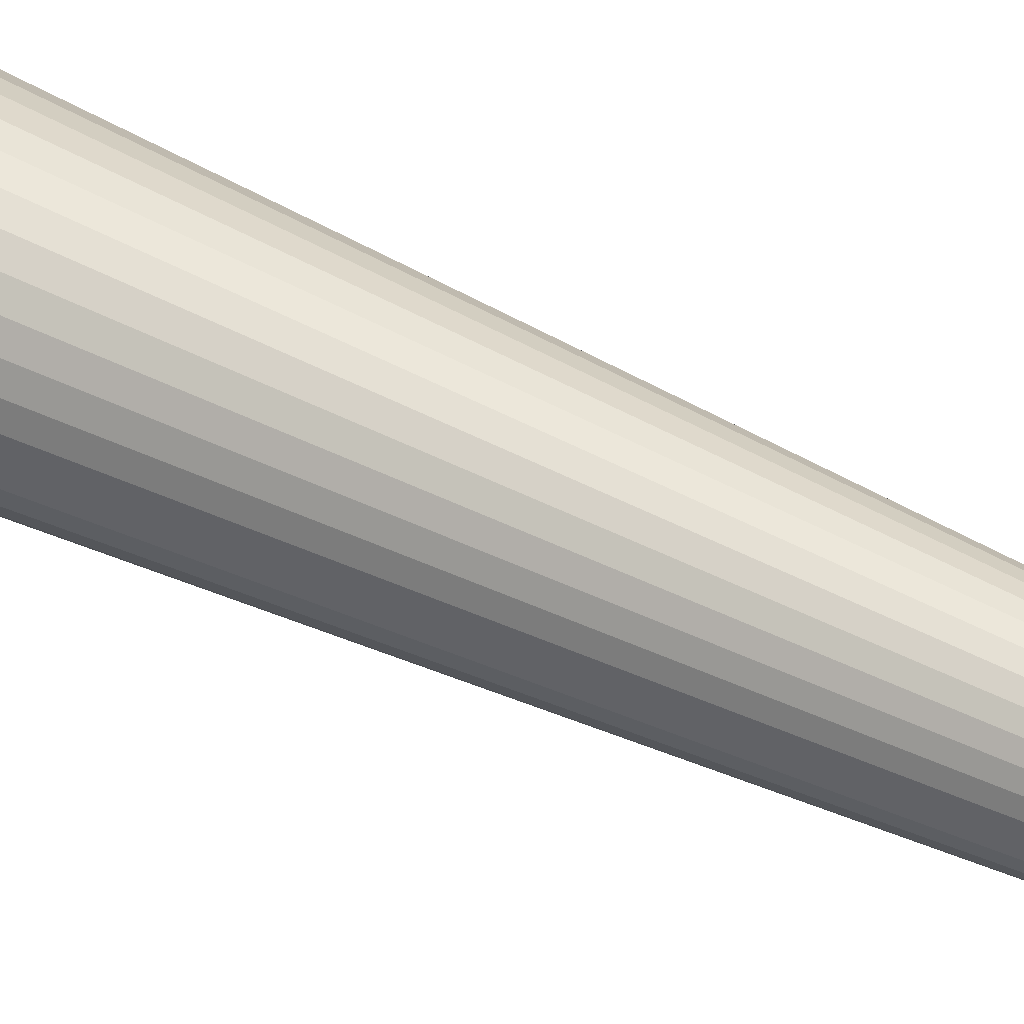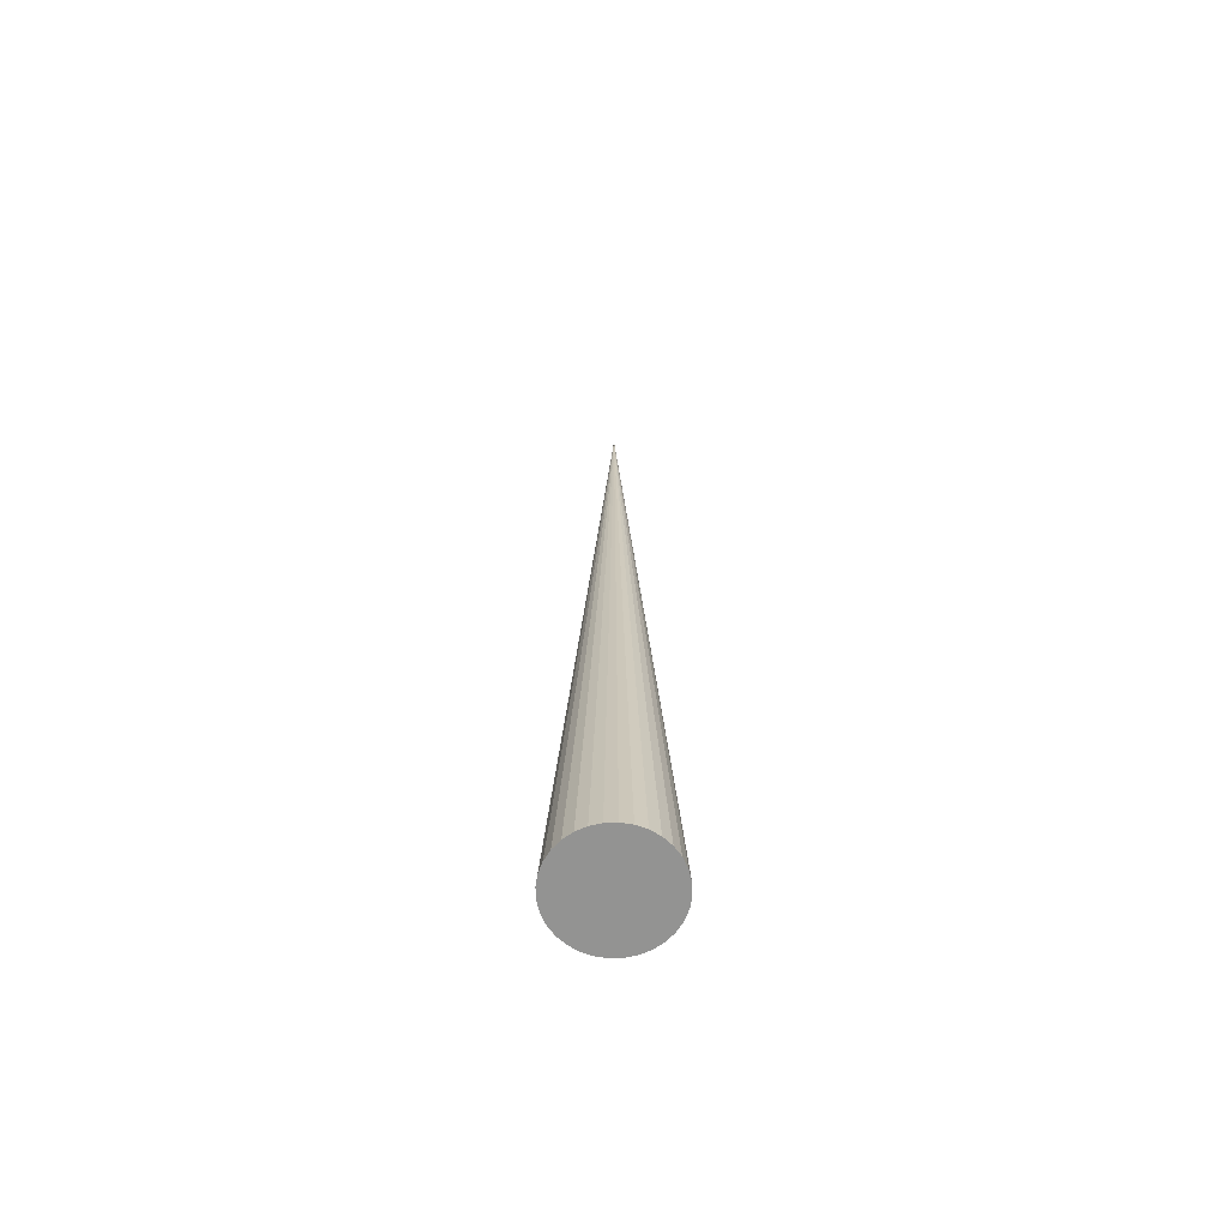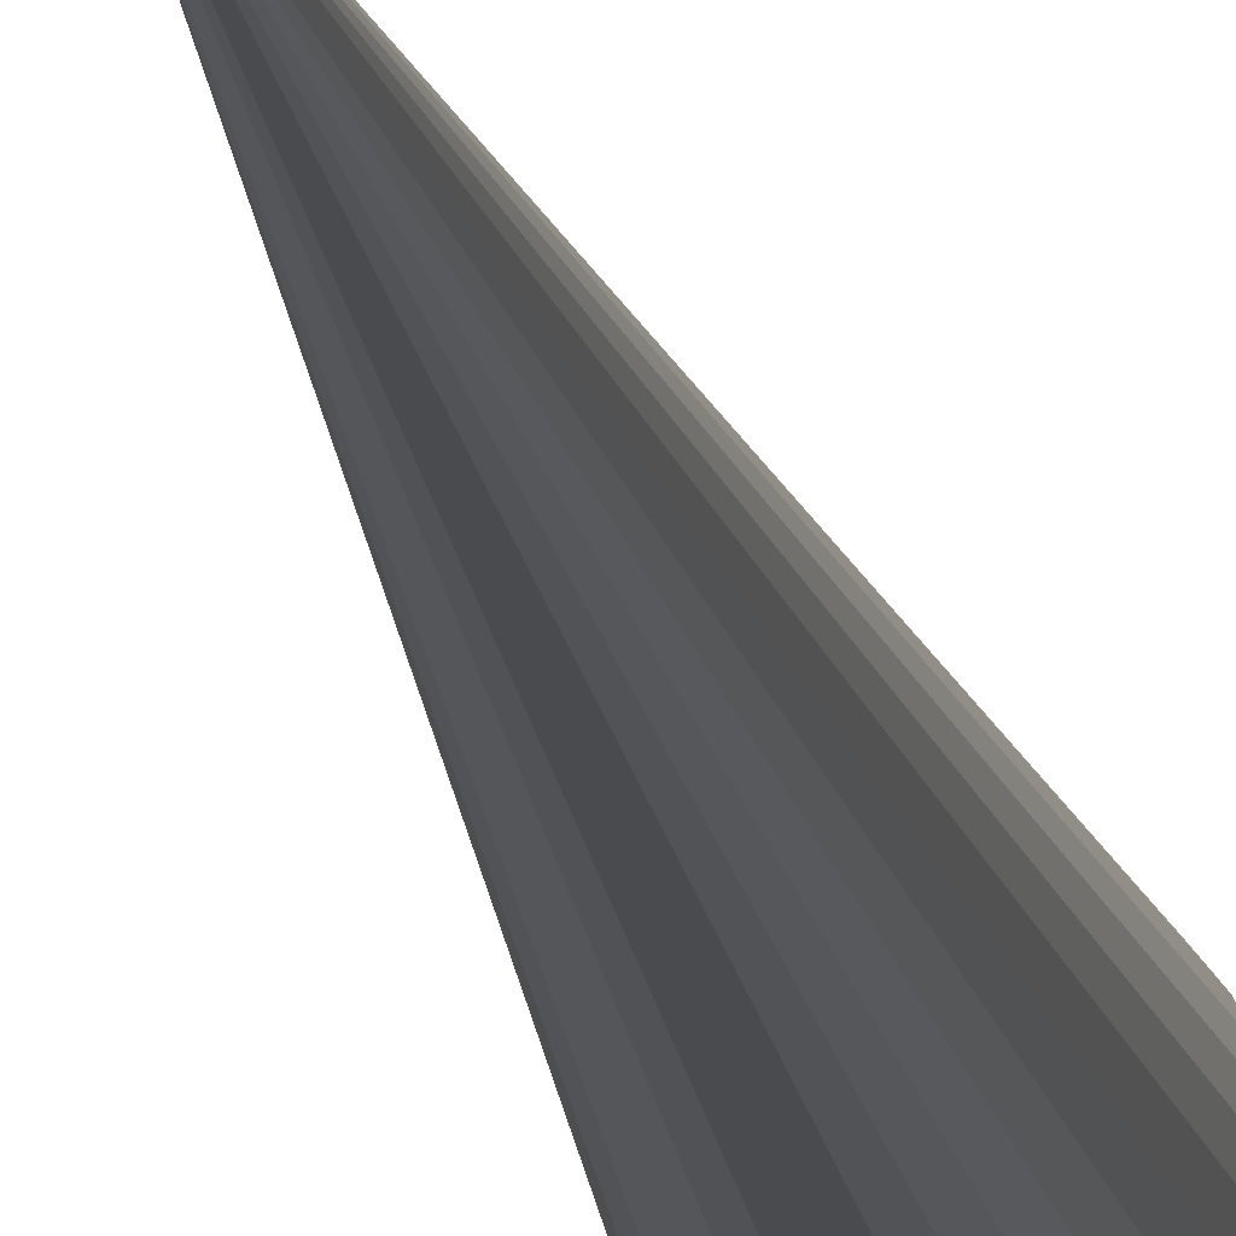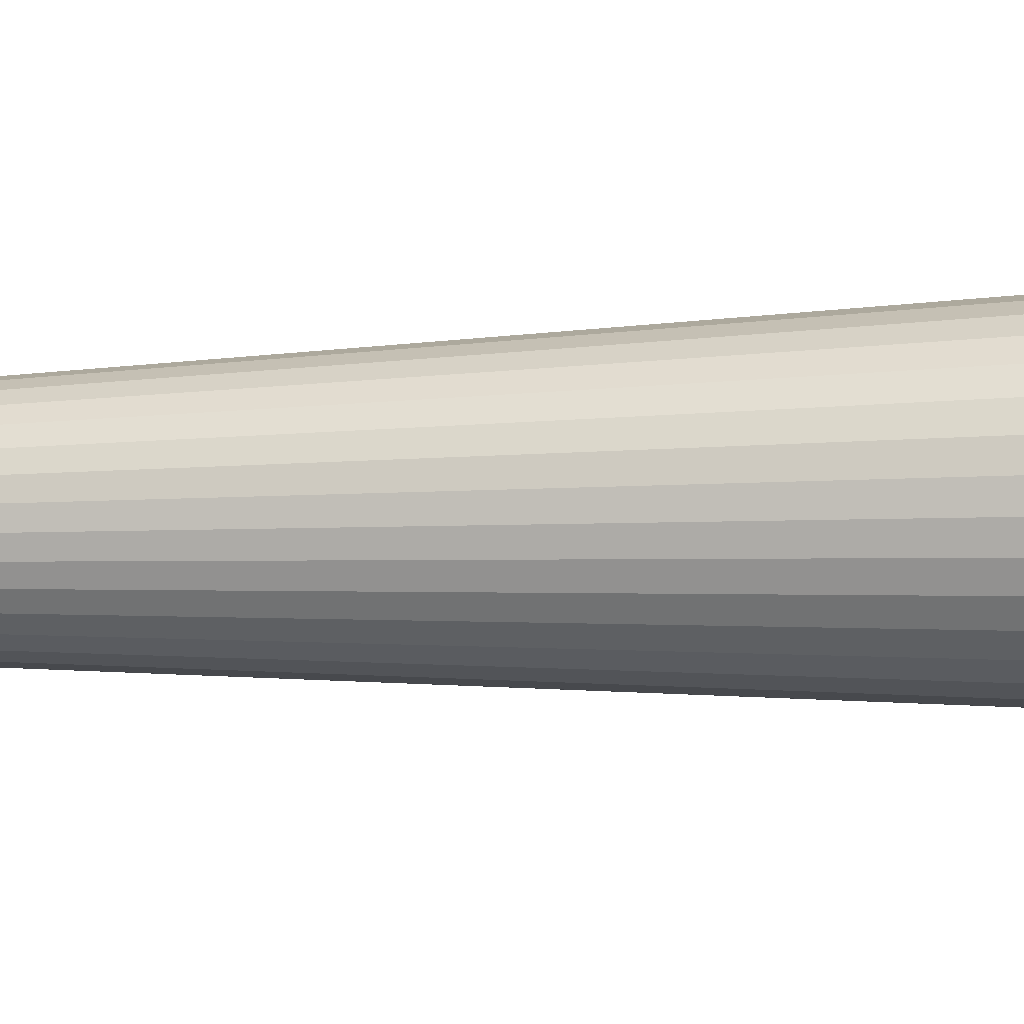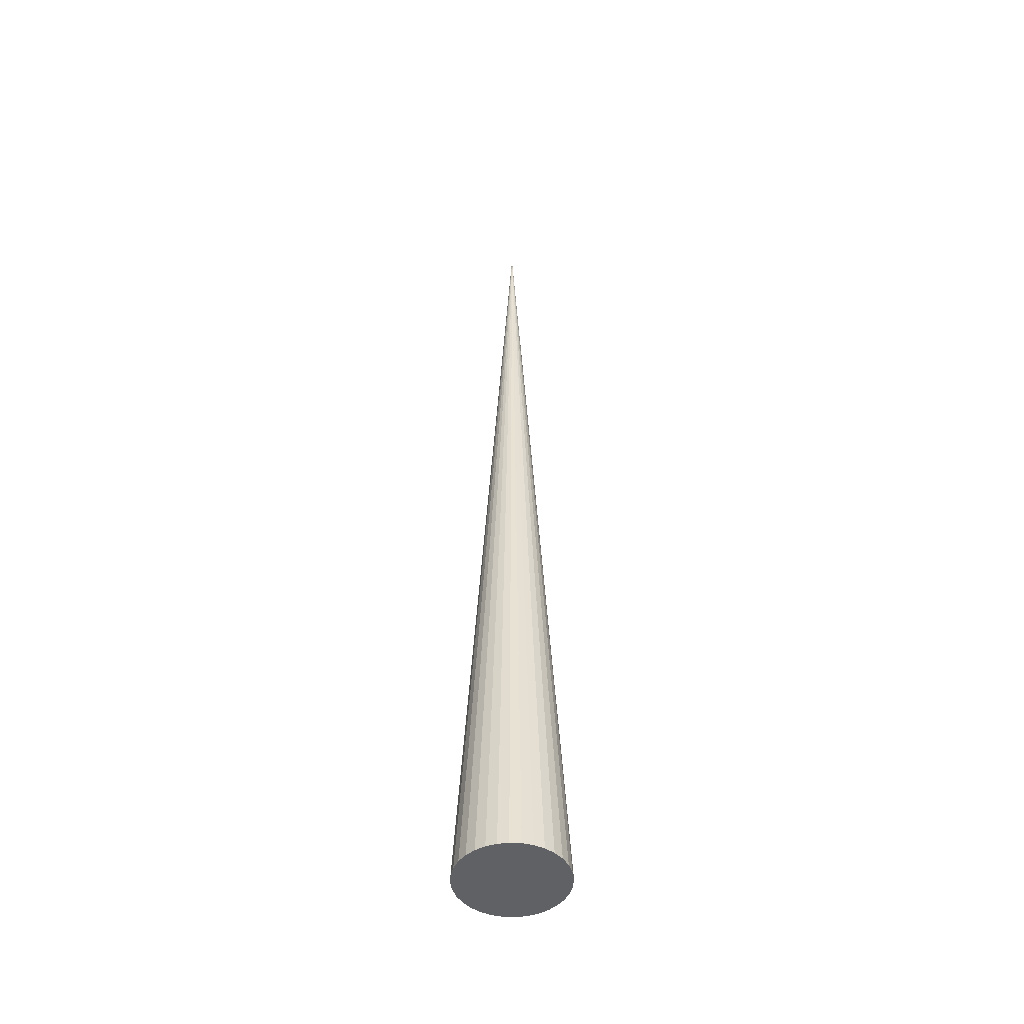
<metadata>
{"format":"obj","ext":"obj","renderer":"f3d","projection":"perspective","resolution":1024,"background":"white","views":[{"elev":45.2,"azim":120.5,"up":"+Z"},{"elev":-66.6,"azim":-48.5,"up":"+Y"},{"elev":-10.9,"azim":-173.7,"up":"+Z"},{"elev":-7.1,"azim":-80.8,"up":"+Z"},{"elev":-47.9,"azim":126.2,"up":"+Y"}]}
</metadata>
<code>
o Cone
v 0 -0.1774 -0.28
v 0.05463 -0.1774 -0.2746
v 0.1072 -0.1774 -0.2587
v 0.1556 -0.1774 -0.2328
v 0.198 -0.1774 -0.198
v 0.2328 -0.1774 -0.1556
v 0.2587 -0.1774 -0.1072
v 0.2746 -0.1774 -0.05463
v 0.28 -0.1774 -0
v 0.2746 -0.1774 0.05463
v 0.2587 -0.1774 0.1072
v 0.2328 -0.1774 0.1556
v 0.198 -0.1774 0.198
v 0.1556 -0.1774 0.2328
v 0.1072 -0.1774 0.2587
v 0.05463 -0.1774 0.2746
v 0 -0.1774 0.28
v -0.05463 -0.1774 0.2746
v -0.1072 -0.1774 0.2587
v -0.1556 -0.1774 0.2328
v -0.198 -0.1774 0.198
v -0.2328 -0.1774 0.1556
v -0.2587 -0.1774 0.1072
v -0.2746 -0.1774 0.05463
v -0.28 -0.1774 -0
v -0.2746 -0.1774 -0.05463
v -0.2587 -0.1774 -0.1072
v -0.2328 -0.1774 -0.1556
v -0.198 -0.1774 -0.198
v -0.1556 -0.1774 -0.2328
v -0.1072 -0.1774 -0.2587
v -0.05463 -0.1774 -0.2746
v 0 4.791 0
f 1 33 2
f 2 33 3
f 3 33 4
f 4 33 5
f 5 33 6
f 6 33 7
f 7 33 8
f 8 33 9
f 9 33 10
f 10 33 11
f 11 33 12
f 12 33 13
f 13 33 14
f 14 33 15
f 15 33 16
f 16 33 17
f 17 33 18
f 18 33 19
f 19 33 20
f 20 33 21
f 21 33 22
f 22 33 23
f 23 33 24
f 24 33 25
f 25 33 26
f 26 33 27
f 27 33 28
f 28 33 29
f 29 33 30
f 30 33 31
f 1 2 3 4 5 6 7 8 9 10 11 12 13 14 15 16 17 18 19 20 21 22 23 24 25 26 27 28 29 30 31 32
f 31 33 32
f 32 33 1

</code>
